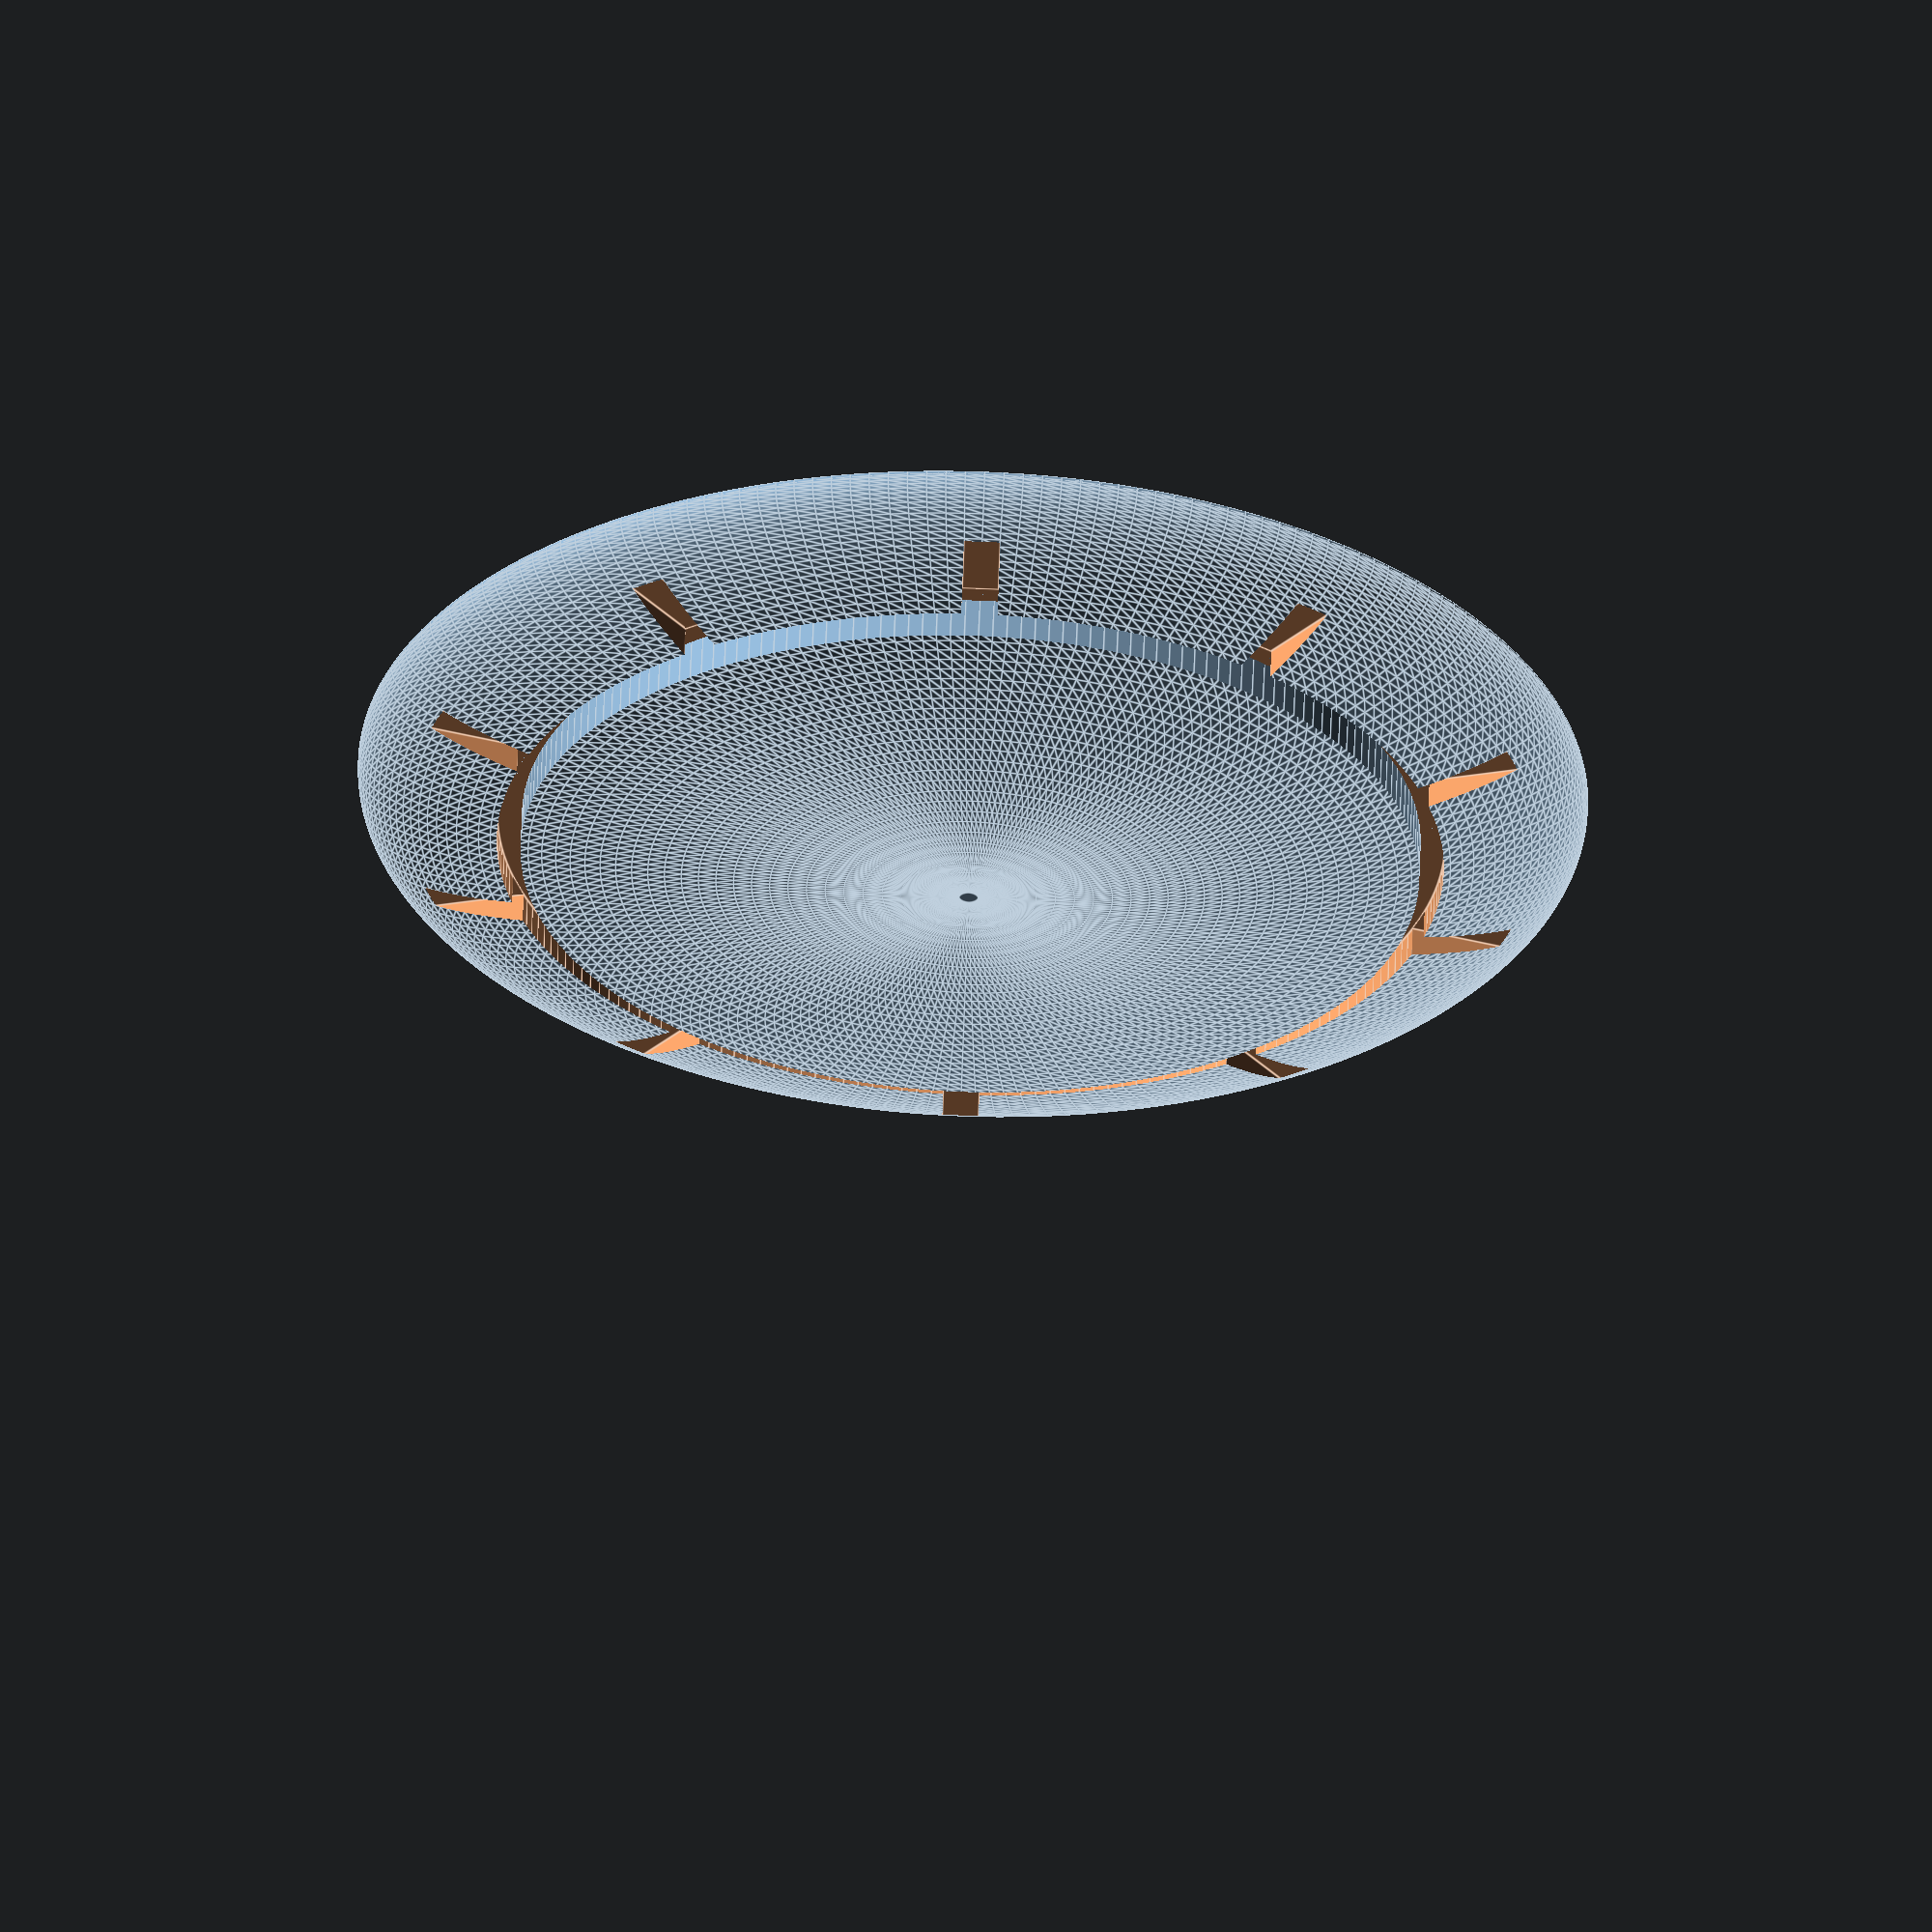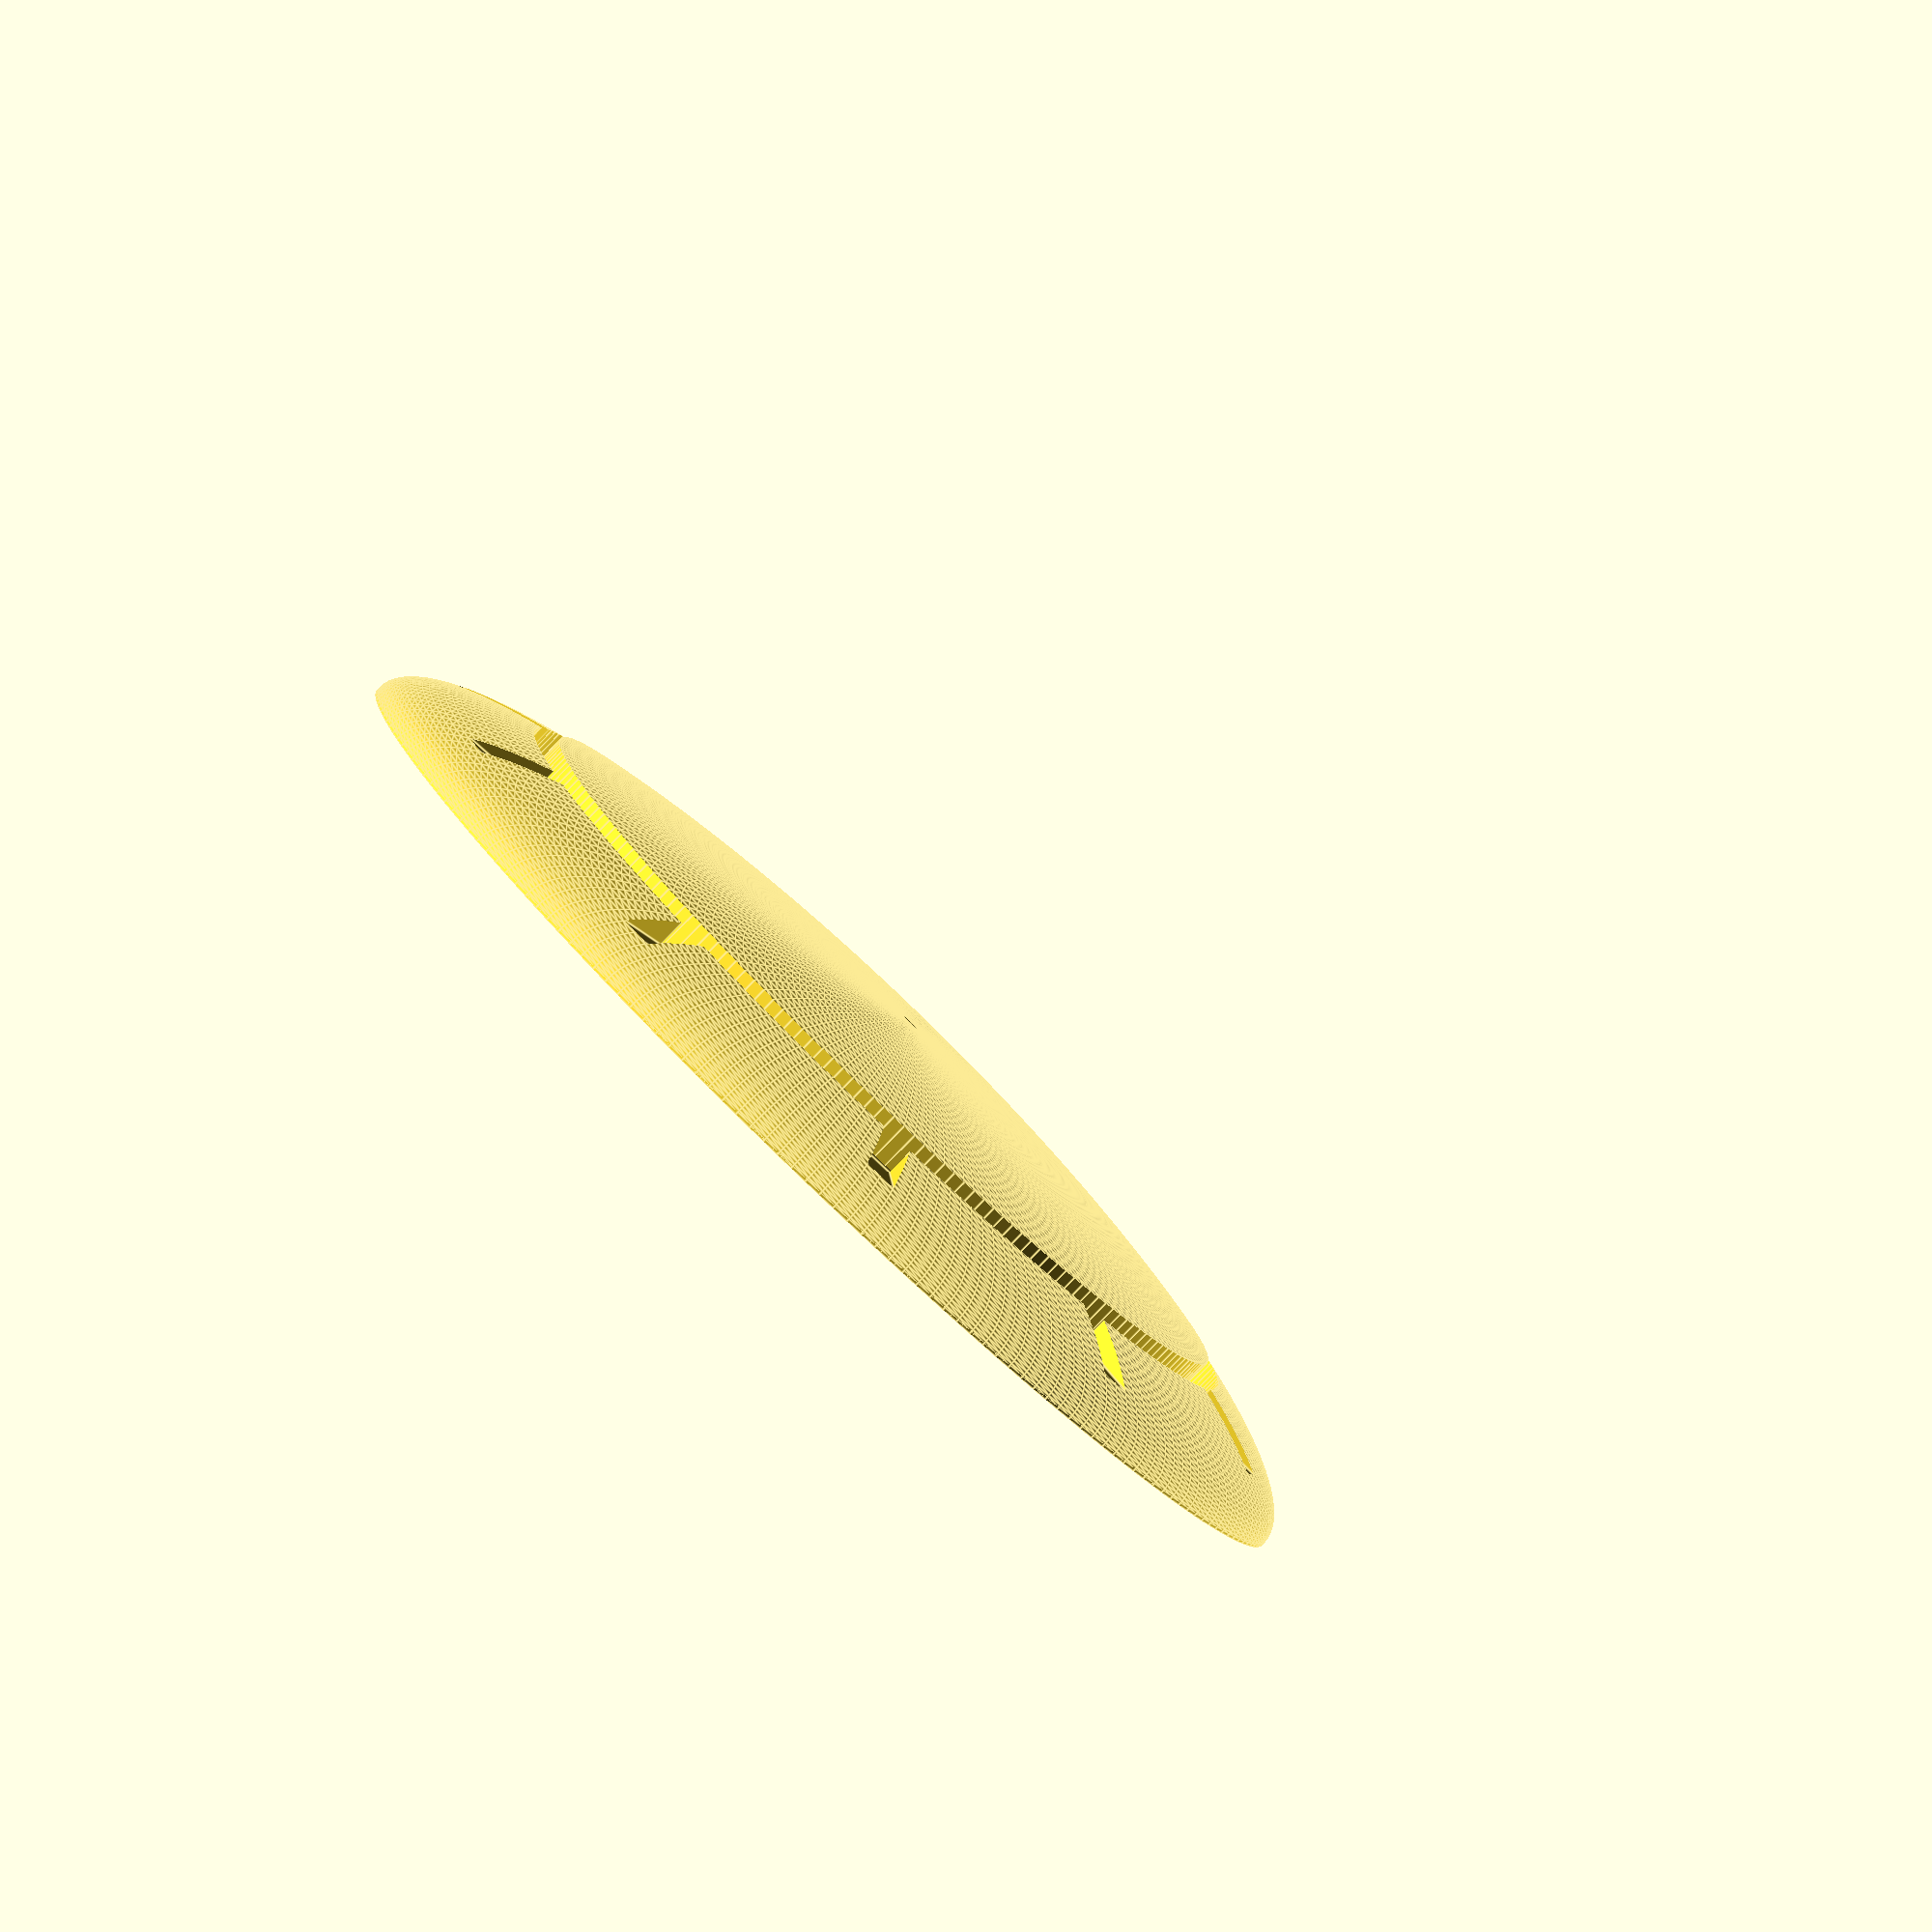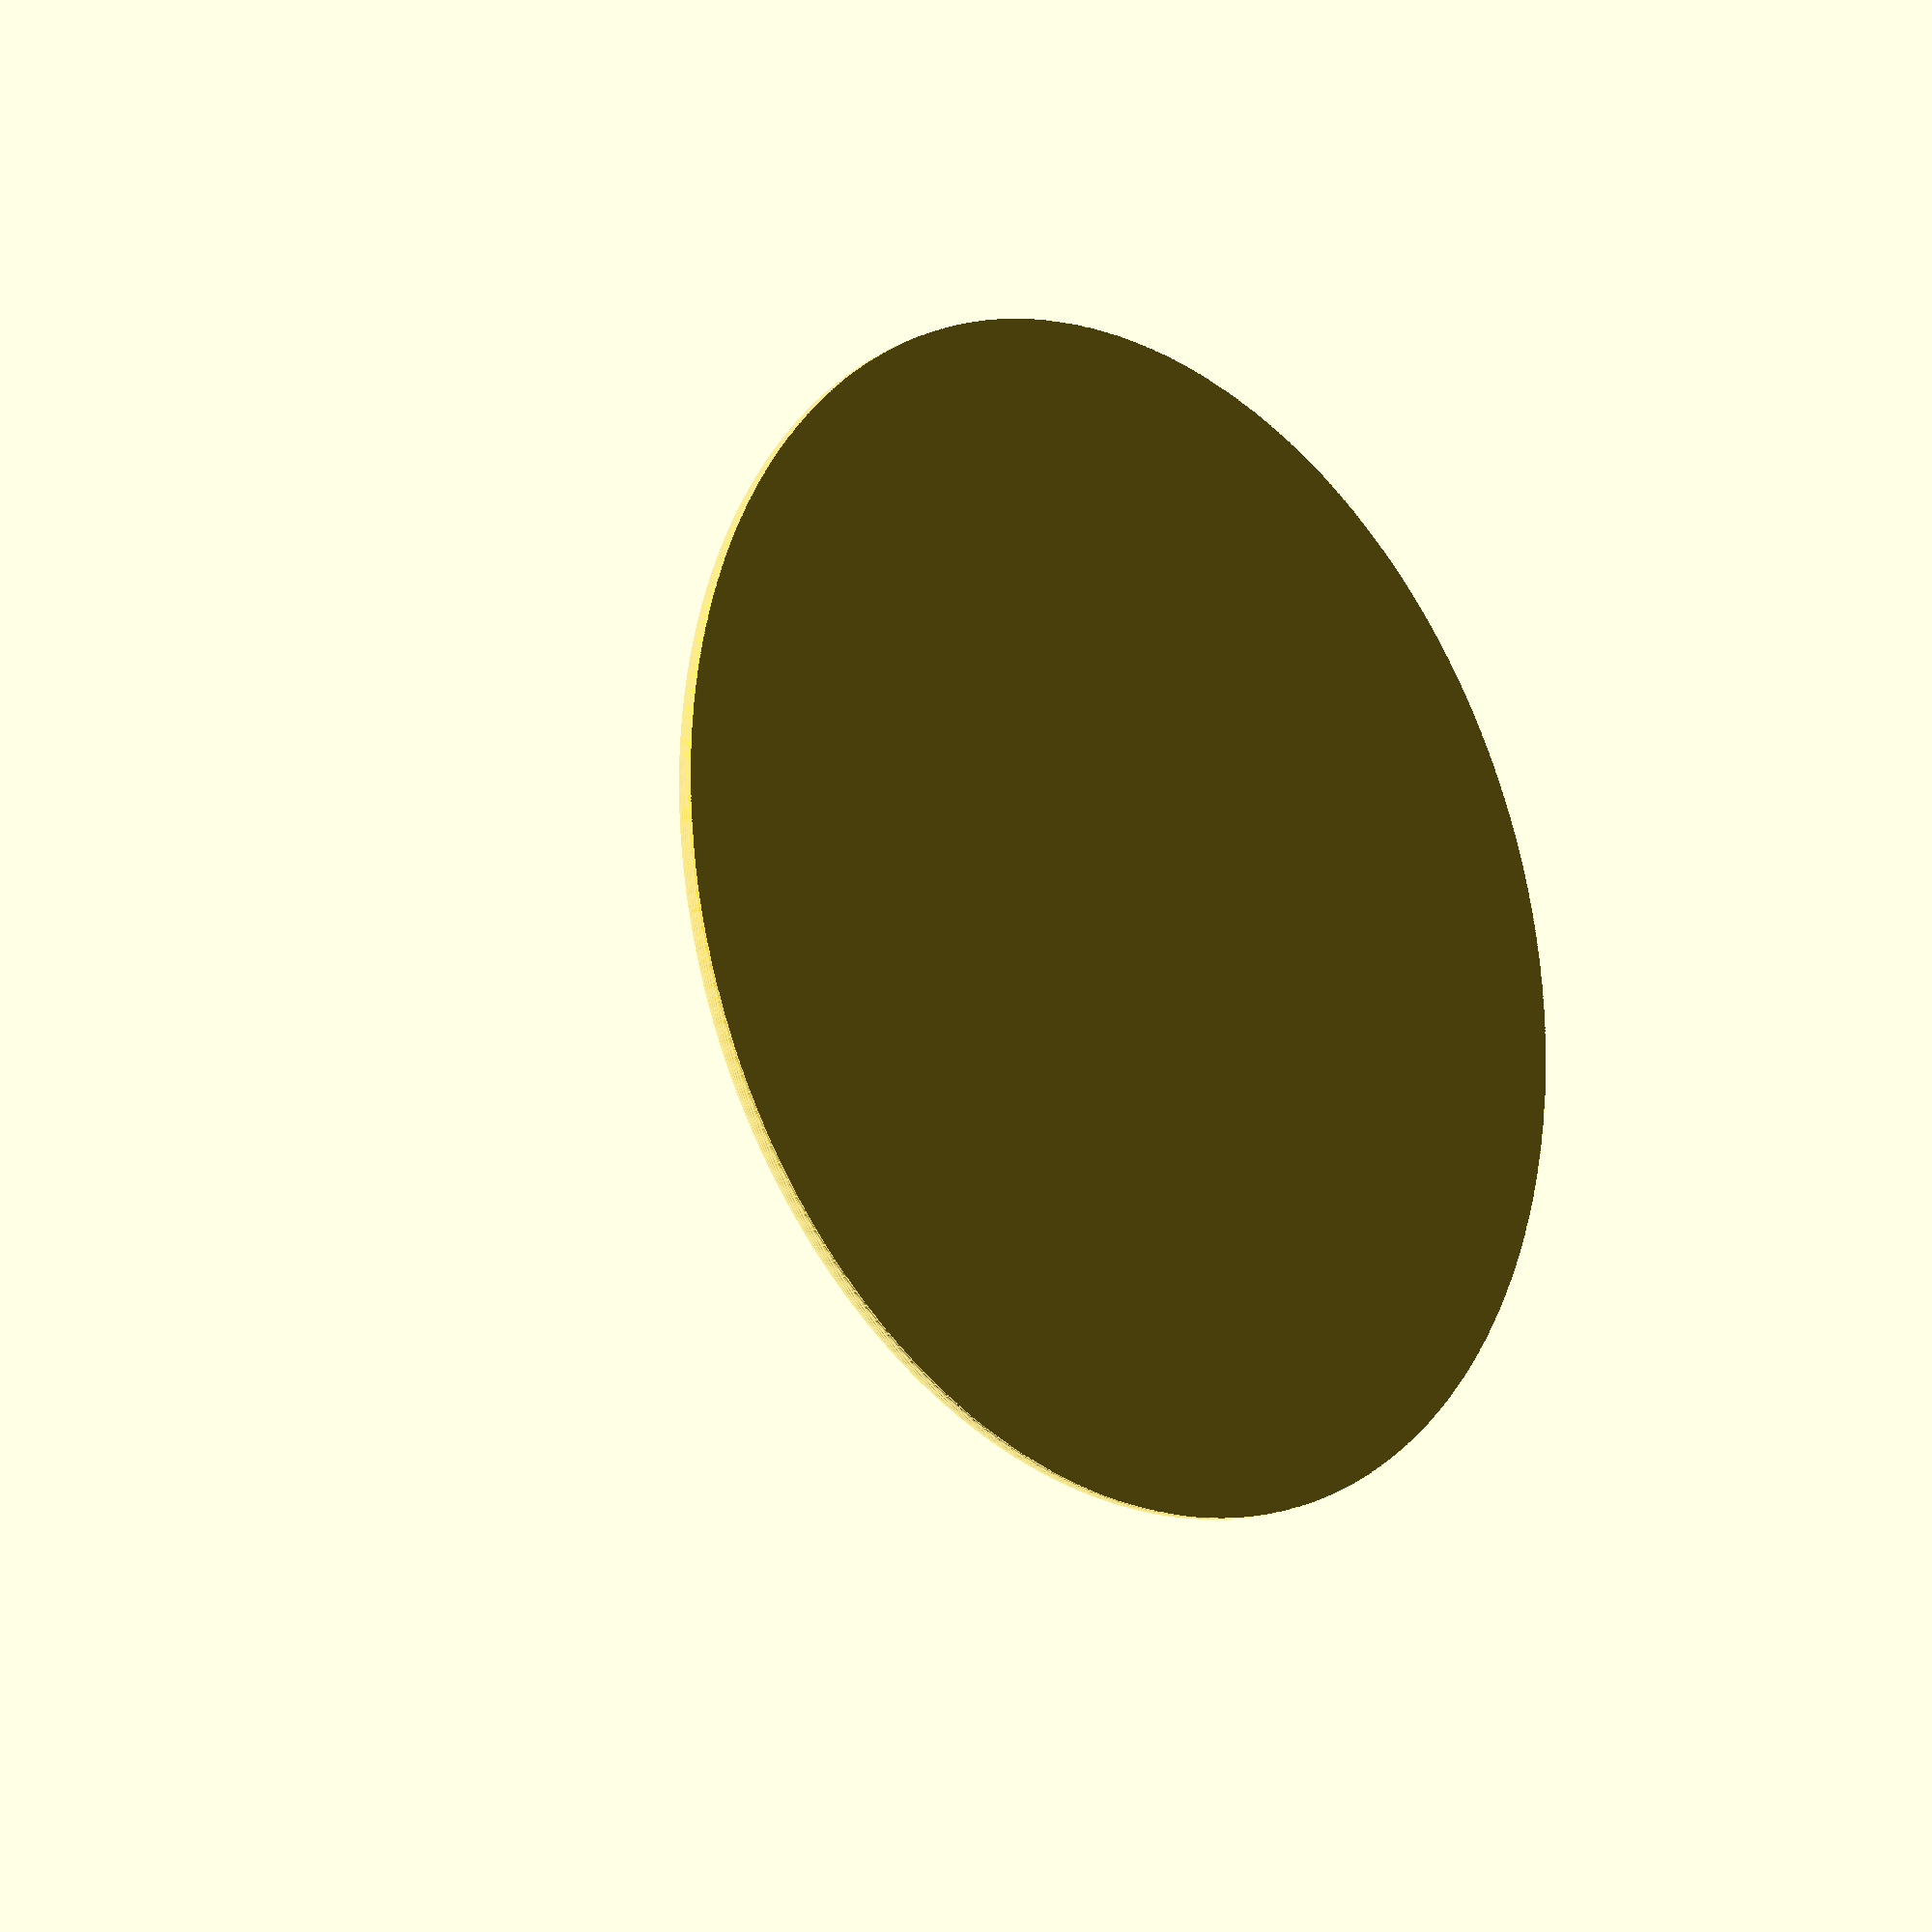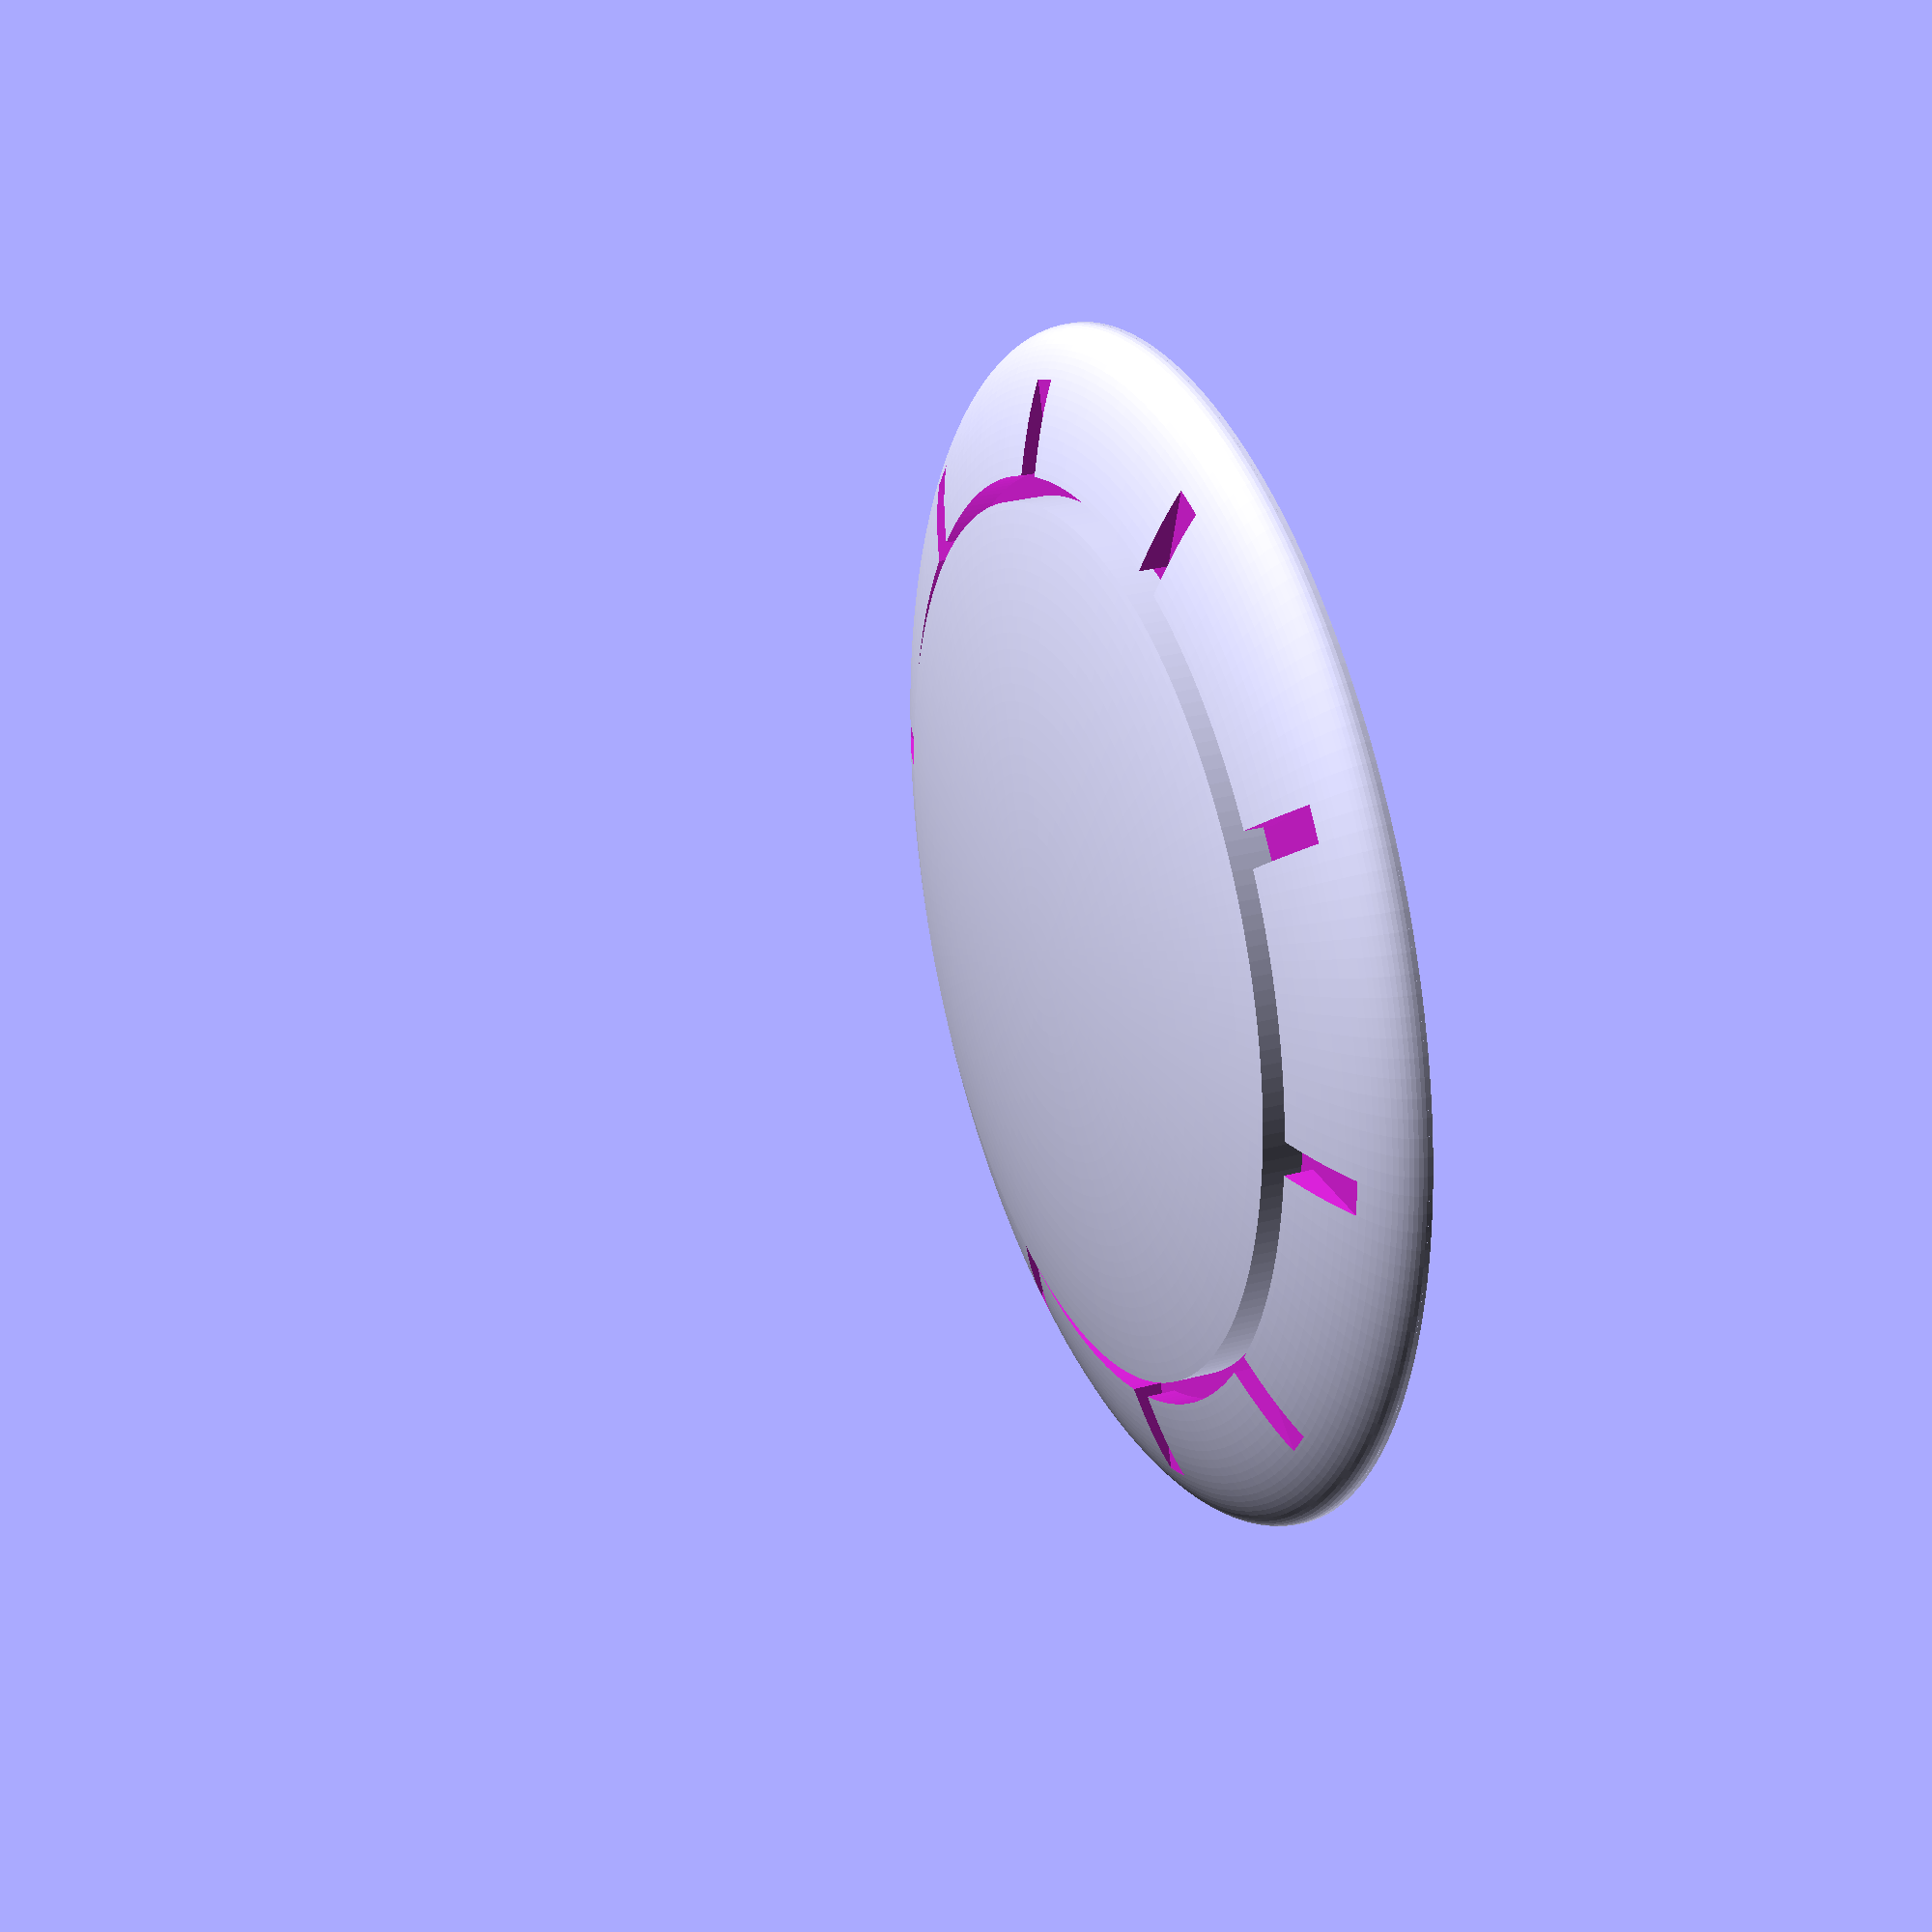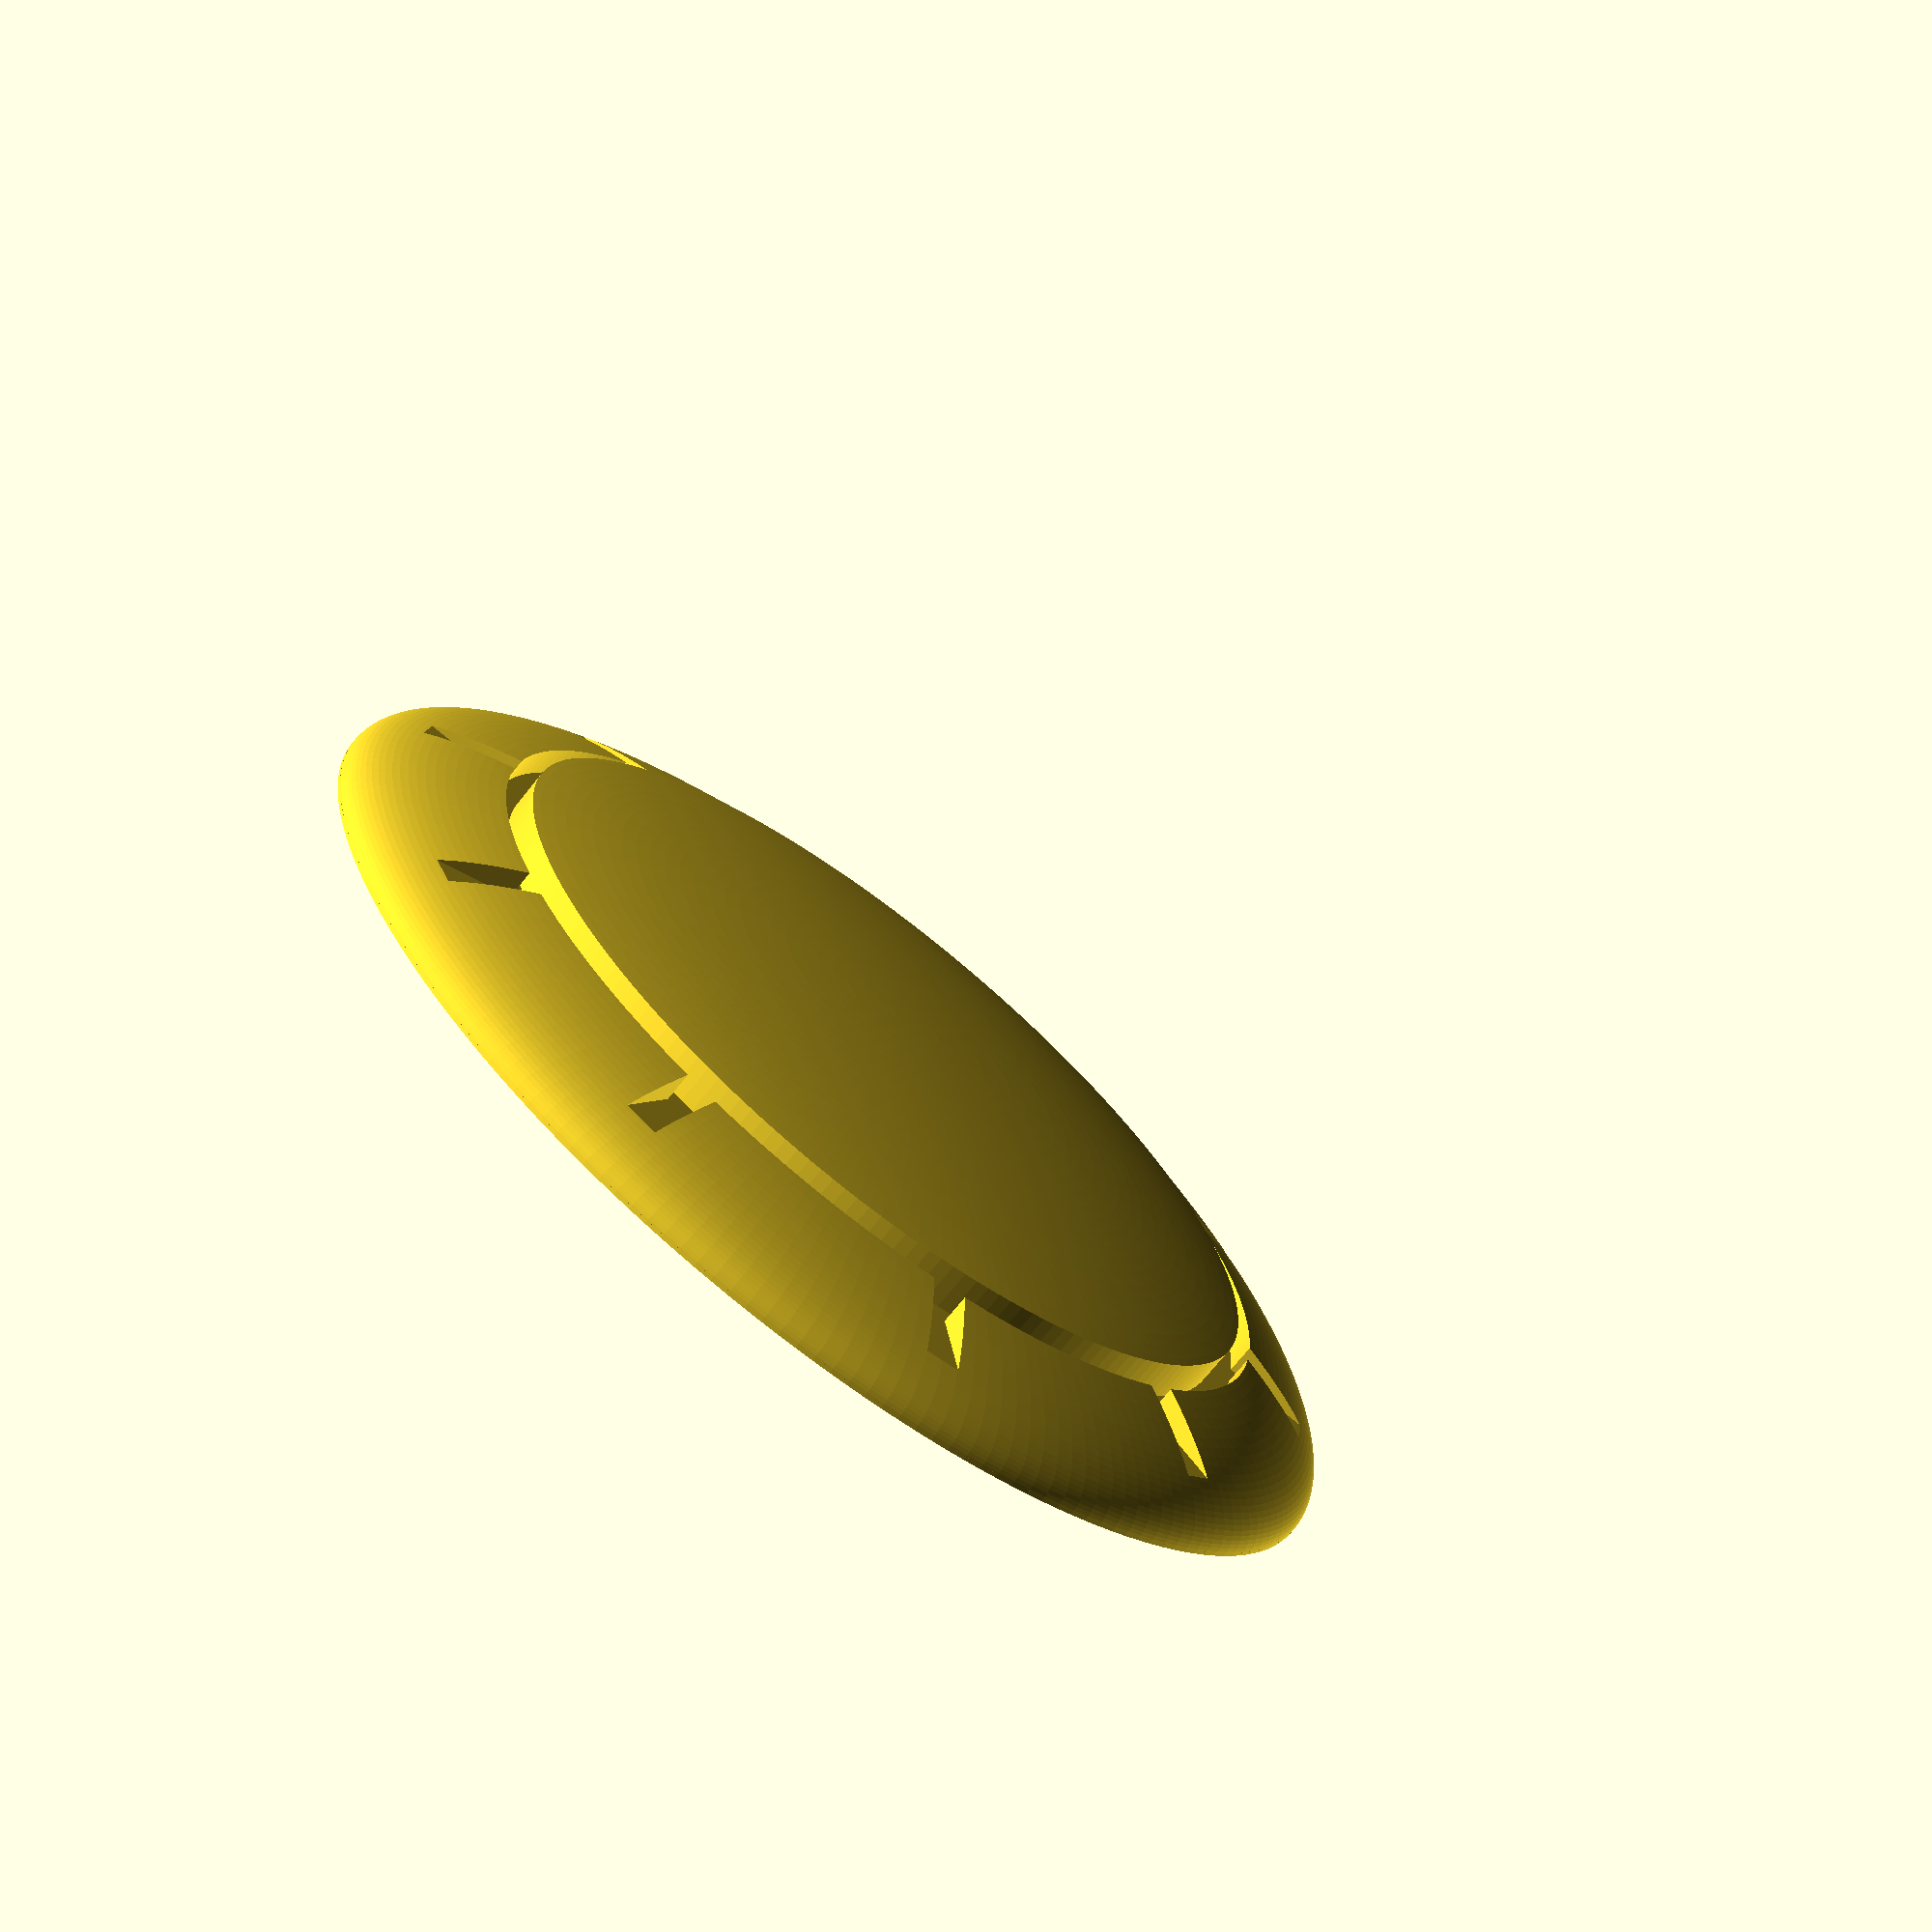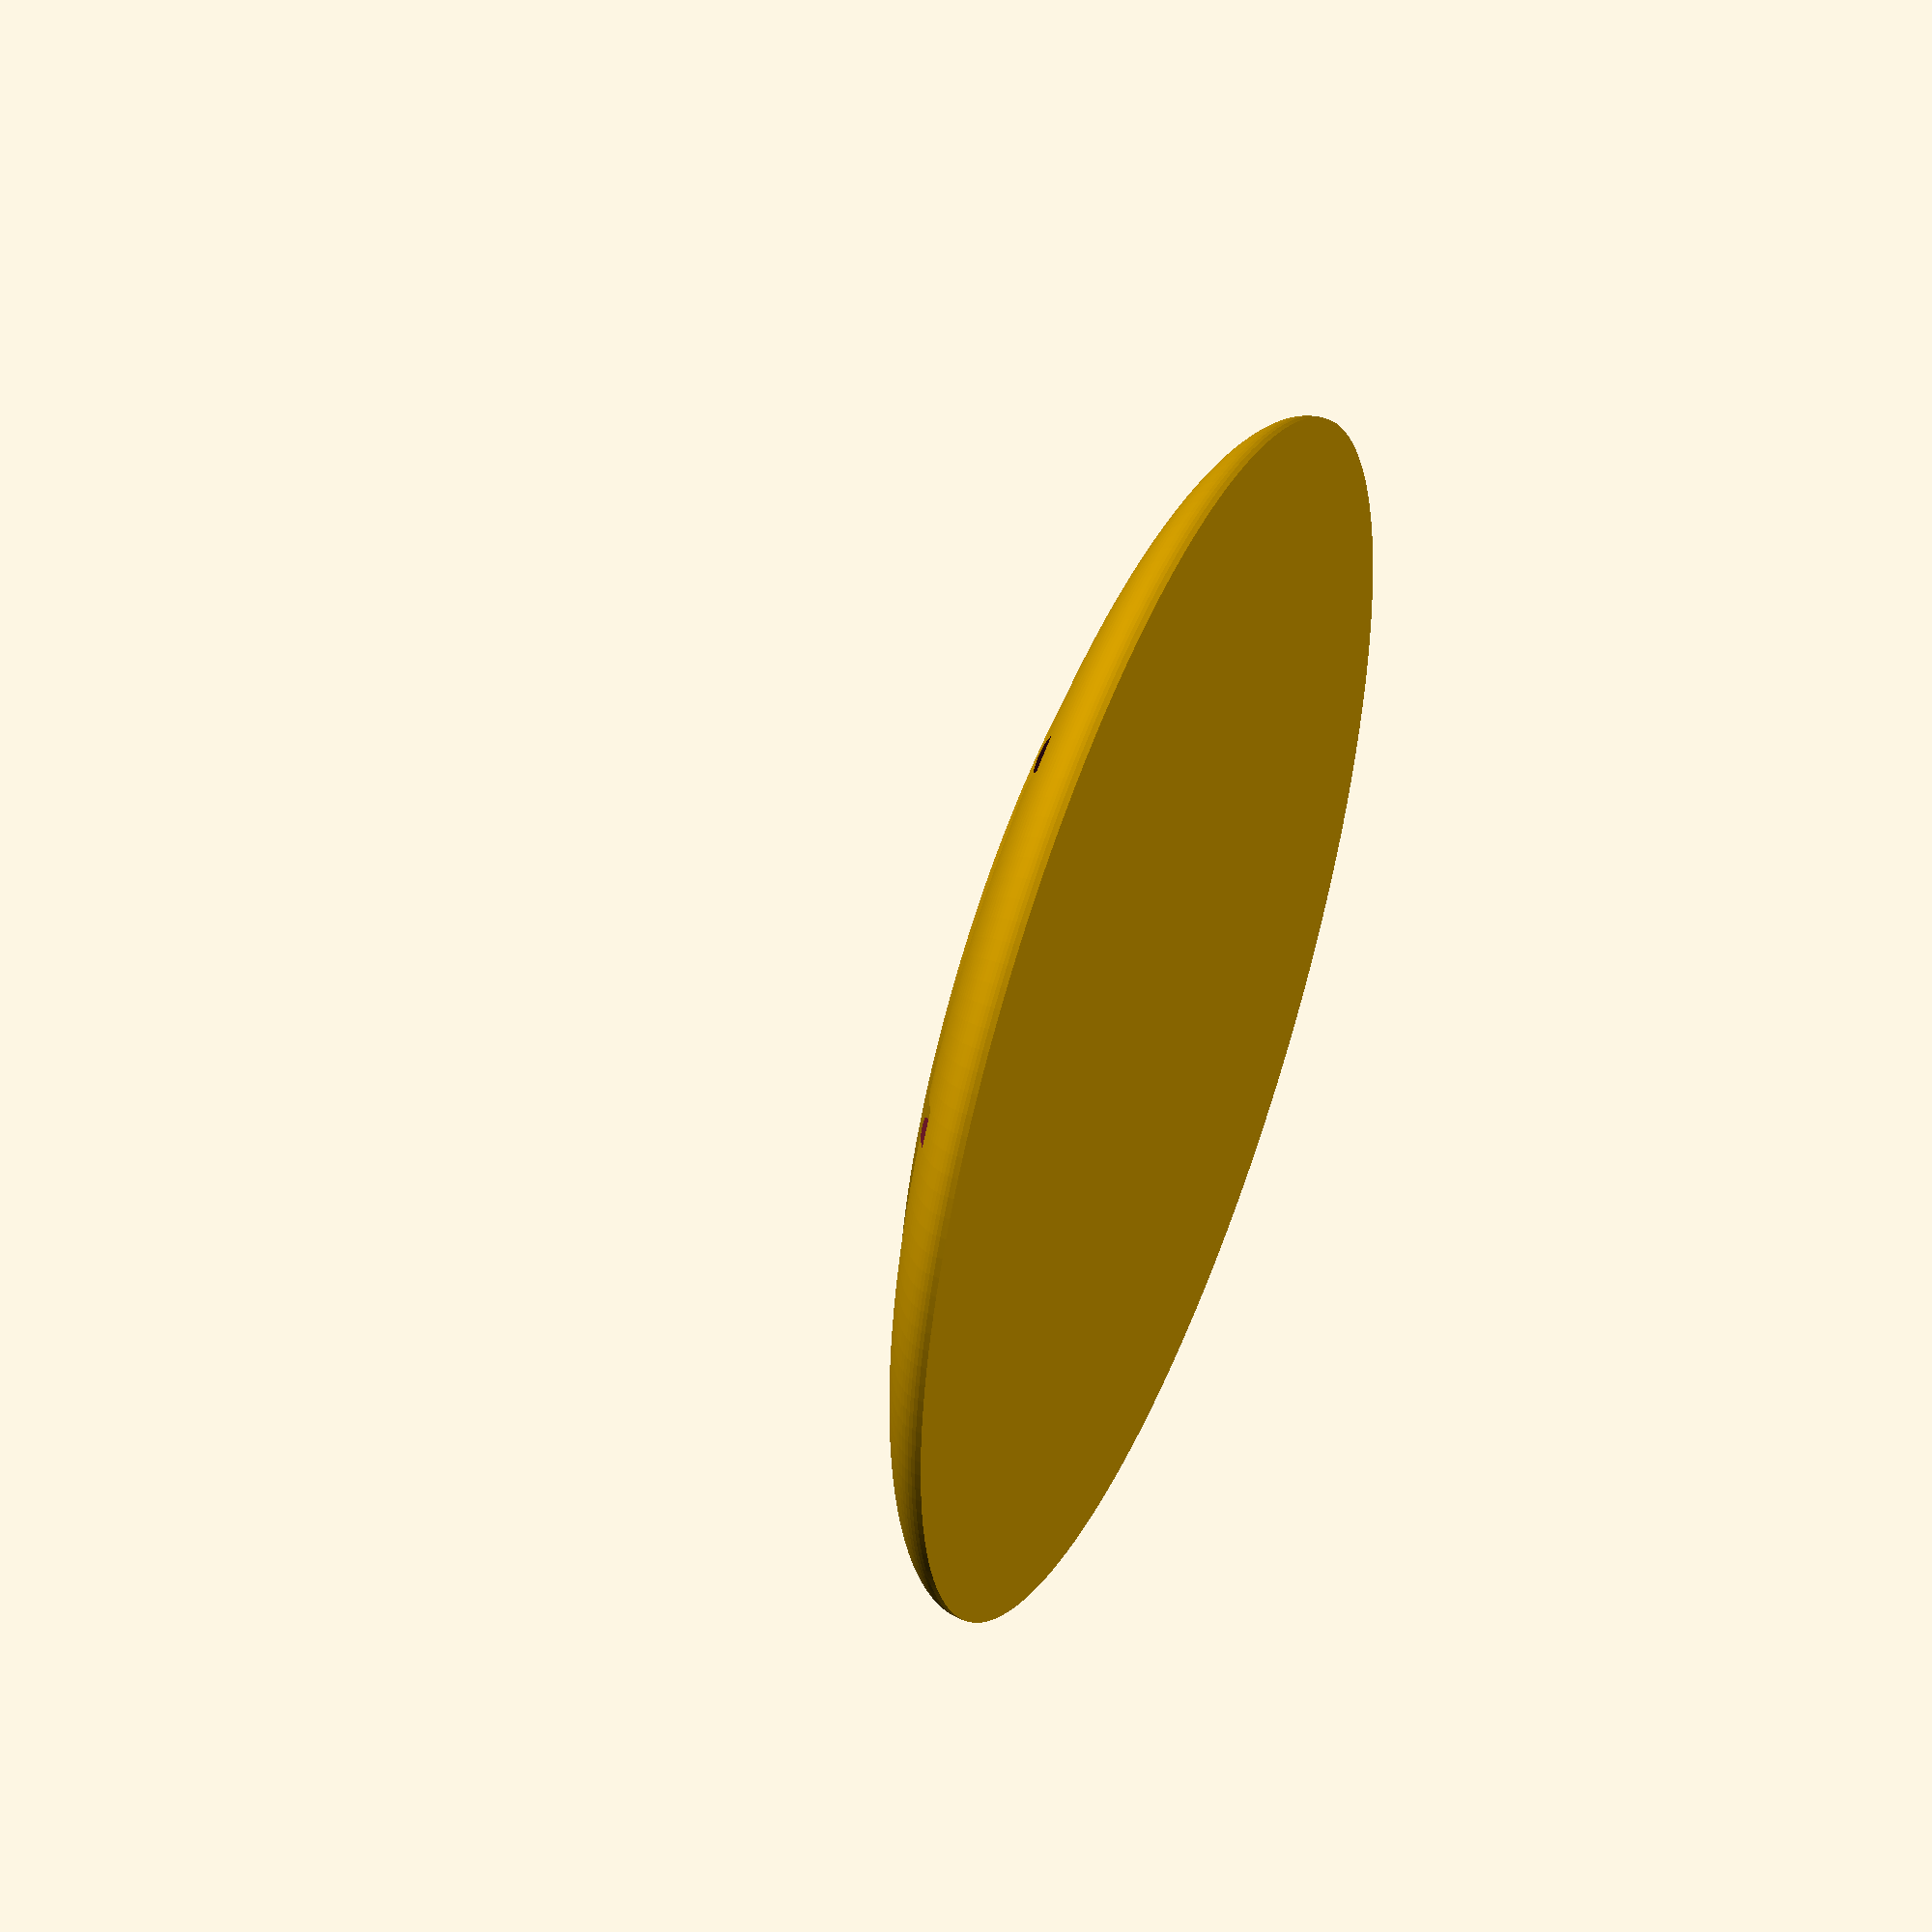
<openscad>
/* Thor "badges" -- armor plates on costume.
 *
 * Copyright (C) Robert B. Ross, 2015
 *
 * This software is released under the Creative Commons
 * Attribution-ShareAlike 4.0 International Public License.
 *
 * Notes:
 * - Sizes ought to be 4", 3", and 2.5" diameters.
 * - Units for model are mm; 1 in = 25.4 mm
 */

$fn=200;
$mm = 25.4;
$cutFract = 0.77;
$centerHt = 0.75;
$cutOff = 4.3; /* this is the translation in the Z axis of the cutout,
                * needs to be 4.3mm for the 2" radius badge.
                */

badge($rad=2.*$mm);

module badge($rad=2*$mm) {
    difference() {
        /* body of badge/plate, with slightly raised center (?) */
        intersection() {
            union() {
                intersection() {
                    translate([0,0,$centerHt])scale([1,1,0.2]) sphere(r= $rad);
                    cylinder(r= $cutFract * $rad - 1, h=20);
                }
                translate([0,0,0.3]) scale([1,1,0.2]) sphere(r= $rad);
                cylinder(r = $rad, h=0.3);
            }
            cylinder(r = $rad+1, h=20);
        }

        /* circle and little offshoots to be cut out */
        translate([0,0,$cutOff]) {
            difference() {
                cylinder(r=$cutFract * $rad,h=40);
                translate([0,0,-0.5]) cylinder(r=$cutFract * $rad - 2,h=41);
            }

            for ($i = [0:9]) {
                rotate([0,0,$i* 360/10])
                    translate([-1.5,$cutFract * $rad - 0.1, 0])
                        cube([3,10,41]);
            }
        }
    }
}
 
/*
 * Local variables:
 *  mode: C
 *  c-indent-level: 4
 *  c-basic-offset: 4
 * End:
 */

</openscad>
<views>
elev=300.5 azim=289.1 roll=1.9 proj=o view=edges
elev=262.7 azim=248.5 roll=223.8 proj=o view=edges
elev=198.9 azim=322.2 roll=46.0 proj=o view=edges
elev=330.8 azim=196.3 roll=68.3 proj=p view=wireframe
elev=251.2 azim=25.8 roll=218.5 proj=p view=solid
elev=314.1 azim=57.0 roll=112.6 proj=p view=solid
</views>
